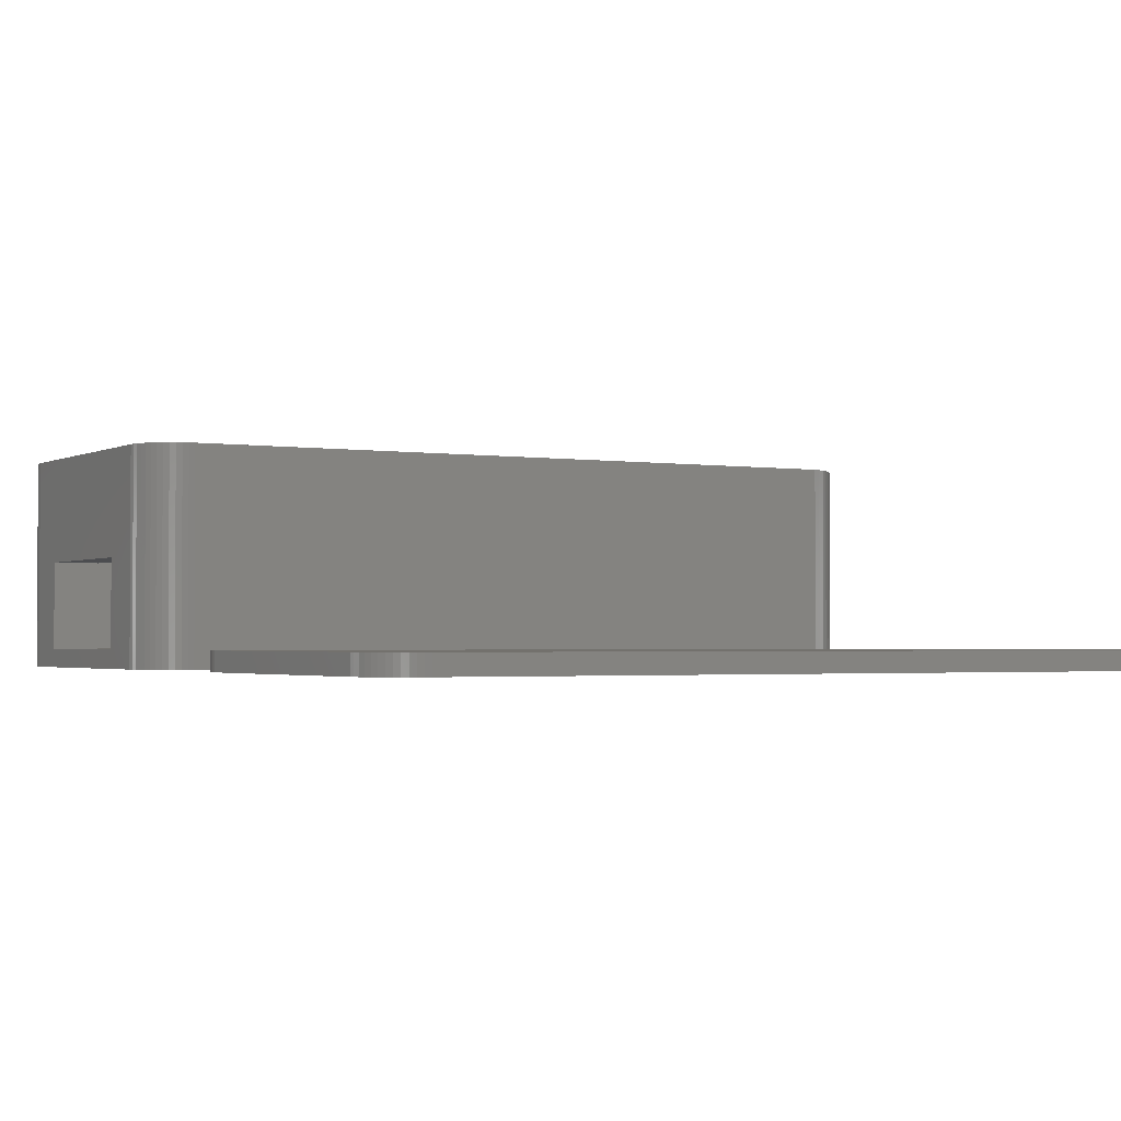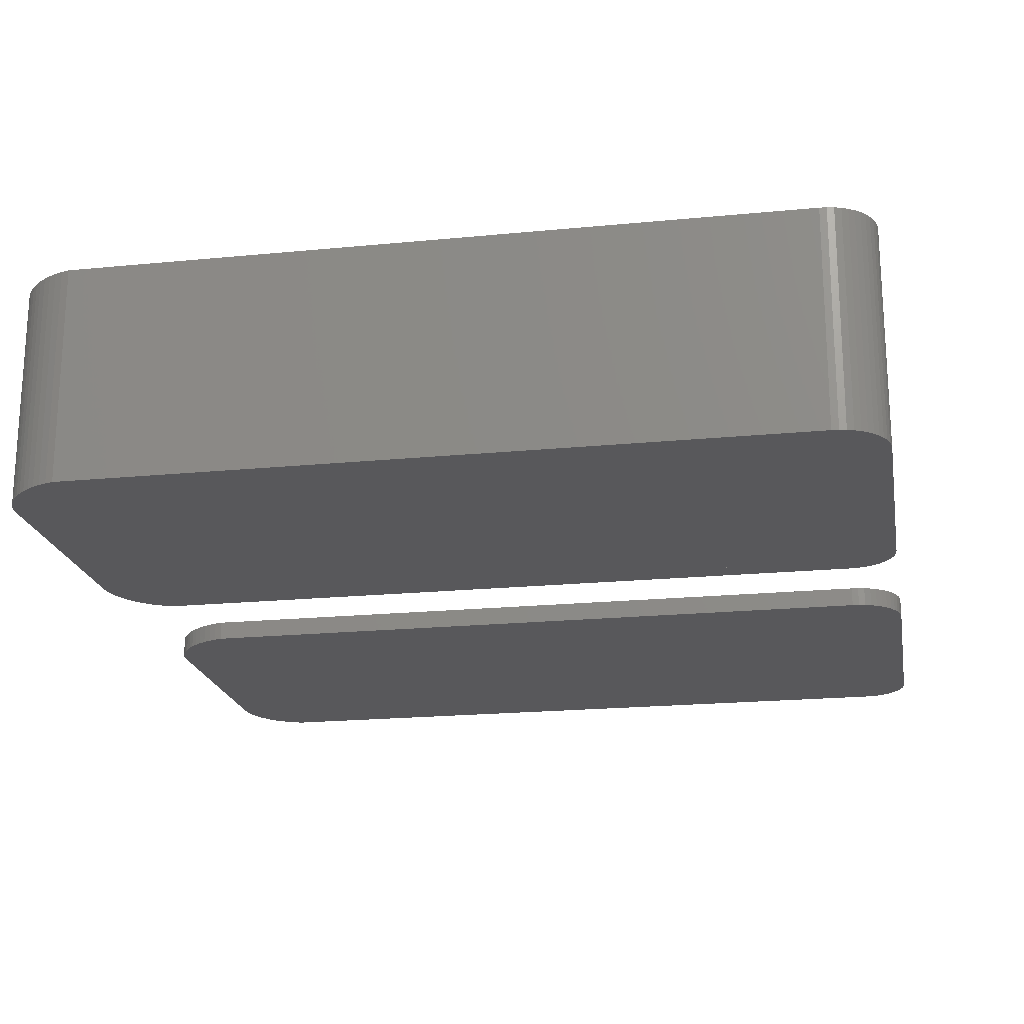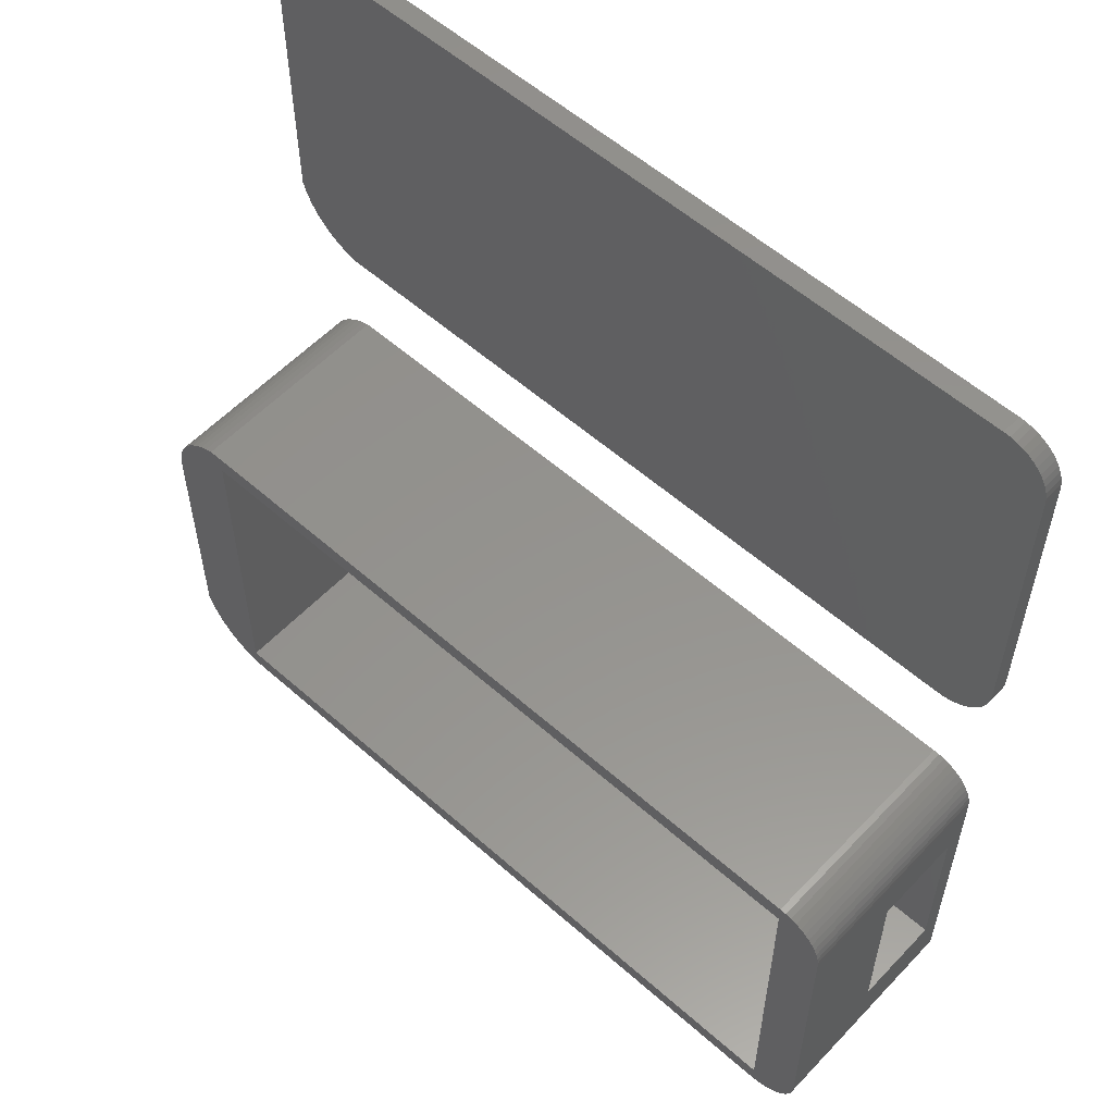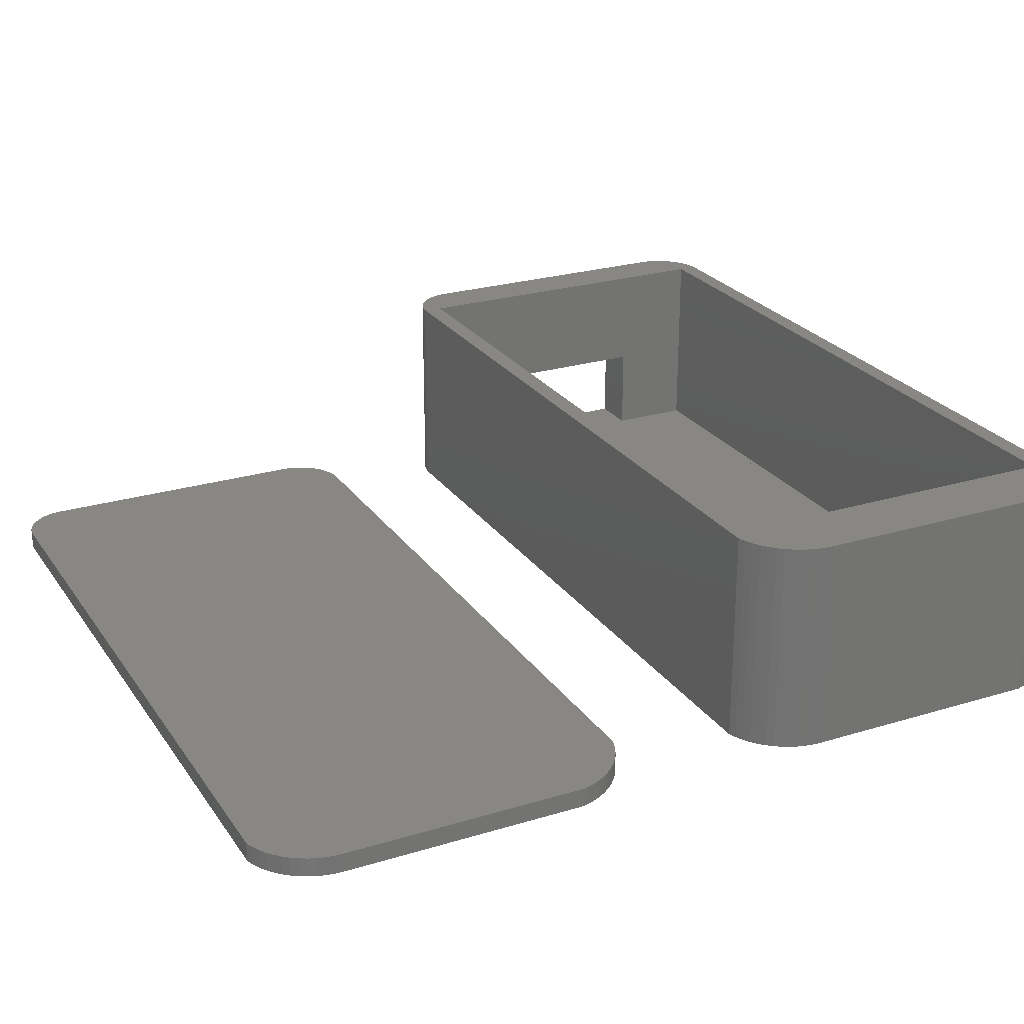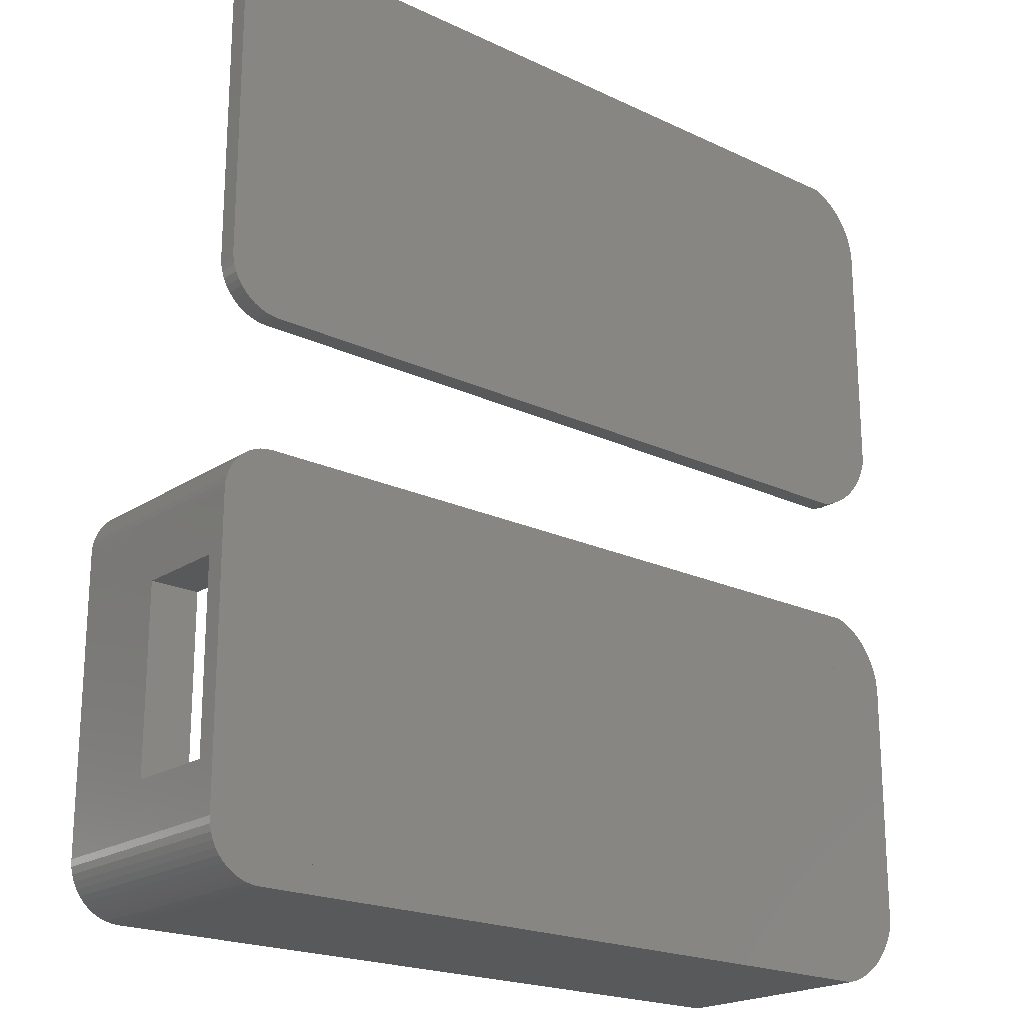
<metadata>
{"format":"stl","ext":"stl","renderer":"f3d","projection":"perspective","resolution":1024,"background":"white","views":[{"elev":-1.9,"azim":150.2,"up":"+Z"},{"elev":-20.1,"azim":10.2,"up":"+Z"},{"elev":56.5,"azim":42.7,"up":"+Y"},{"elev":24.8,"azim":-116.4,"up":"+Z"},{"elev":-20.7,"azim":139.6,"up":"+Y"}]}
</metadata>
<code>
# stl→obj: 234 verts, 474 faces
v 102.2 46.41 1.5
v 46.2 20.41 1.5
v 46.2 46.41 1.5
v 102.2 20.41 1.5
v 102.2 40.41 1.5
v 102.2 26.41 1.5
v 46.2 46.41 0
v 46.2 20.41 0
v 102.2 46.41 0
v 102.2 20.41 0
v 40.95 43.37 -7.05e-16
v 40.92 23.49 -7.05e-16
v 40.92 42.73 -7.05e-16
v 41.09 22.89 -7.05e-16
v 41.05 44 -7.05e-16
v 41.22 44.61 -7.05e-16
v 41.33 22.3 -7.05e-16
v 41.46 45.2 -7.05e-16
v 41.61 21.74 -7.05e-16
v 41.75 45.76 -7.05e-16
v 41.94 21.21 -7.05e-16
v 42.11 46.29 -7.05e-16
v 42.32 20.71 -7.05e-16
v 42.52 46.78 -7.05e-16
v 42.75 20.24 -7.05e-16
v 42.98 47.21 -7.05e-16
v 43.21 19.82 -7.05e-16
v 43.48 47.6 -7.05e-16
v 43.71 19.44 -7.05e-16
v 44.02 47.93 -7.05e-16
v 44.25 19.1 -7.05e-16
v 44.6 48.2 -7.05e-16
v 44.81 18.82 -7.05e-16
v 45.2 48.41 -7.05e-16
v 45.39 18.59 -7.05e-16
v 102.2 48.41 -7.05e-16
v 46 18.41 -7.05e-16
v 102.7 48.38 -7.05e-16
v 102.4 18.45 2.115e-15
v 102.9 18.55 2.115e-15
v 103.2 48.28 -7.05e-16
v 103.4 18.72 2.115e-15
v 103.6 48.13 -7.05e-16
v 103.9 18.95 2.115e-15
v 104.1 47.91 -7.05e-16
v 104.3 19.24 2.115e-15
v 104.5 47.64 -7.05e-16
v 104.7 19.59 2.115e-15
v 104.8 47.32 -7.05e-16
v 105.1 19.99 2.115e-15
v 105.1 46.95 -7.05e-16
v 105.4 20.43 2.115e-15
v 105.4 46.55 -7.05e-16
v 105.6 20.9 2.115e-15
v 105.6 46.11 -7.05e-16
v 105.8 21.4 2.115e-15
v 105.8 45.65 -7.05e-16
v 105.9 21.92 2.115e-15
v 105.9 45.17 -7.05e-16
v 105.9 22.45 2.115e-15
v 105.9 44.69 -7.05e-16
v 101.9 18.41 2.115e-15
v 40.92 42.73 17
v 40.92 23.49 17
v 46 18.41 17
v 101.9 18.41 17
v 105.9 26.41 1.5
v 105.9 22.45 17
v 105.9 40.41 1.5
v 105.9 40.41 3.738
v 105.9 40.41 8.575
v 105.9 26.41 8.575
v 105.9 44.69 17
v 45.2 48.41 17
v 102.2 48.41 17
v 46.2 19.91 17
v 46.2 19.91 1.5
v 46.2 46.91 17
v 46.2 46.91 1.5
v 102.2 19.91 17
v 102.4 18.45 17
v 102.2 46.91 17
v 102.7 48.38 17
v 102.9 18.55 17
v 103.2 48.28 17
v 103.4 18.72 17
v 103.6 48.13 17
v 103.9 18.95 17
v 104.1 47.91 17
v 104.3 19.24 17
v 104.5 47.64 17
v 104.7 19.59 17
v 104.8 47.32 17
v 105.1 19.99 17
v 105.1 46.95 17
v 105.4 20.43 17
v 105.4 46.55 17
v 105.6 20.9 17
v 105.6 46.11 17
v 105.8 21.4 17
v 105.8 45.65 17
v 105.9 21.92 17
v 105.9 45.17 17
v 41.09 22.89 17
v 40.95 43.37 17
v 41.05 44 17
v 41.22 44.61 17
v 41.33 22.3 17
v 41.46 45.2 17
v 41.61 21.74 17
v 41.75 45.76 17
v 41.94 21.21 17
v 42.11 46.29 17
v 42.32 20.71 17
v 42.52 46.78 17
v 42.75 20.24 17
v 42.98 47.21 17
v 43.21 19.82 17
v 43.48 47.6 17
v 43.71 19.44 17
v 44.02 47.93 17
v 44.25 19.1 17
v 44.6 48.2 17
v 44.81 18.82 17
v 45.39 18.59 17
v 102.2 26.41 8.575
v 102.2 19.91 1.5
v 102.2 40.41 8.575
v 102.2 40.41 3.738
v 102.2 46.91 1.5
v 41.13 83.3 0
v 41.1 63.42 0
v 41.1 82.66 0
v 41.28 62.82 0
v 41.24 83.92 0
v 41.41 84.54 0
v 41.51 62.23 0
v 41.64 85.13 0
v 41.79 61.67 0
v 41.94 85.69 0
v 42.13 61.14 0
v 42.29 86.22 0
v 42.51 60.64 0
v 42.7 86.7 0
v 42.93 60.17 0
v 43.16 87.14 0
v 43.4 59.75 0
v 43.66 87.53 0
v 43.9 59.37 0
v 44.21 87.86 0
v 44.43 59.03 0
v 44.78 88.13 0
v 44.99 58.75 0
v 45.38 88.34 0
v 45.58 58.52 0
v 102.4 88.34 0
v 46.18 58.34 0
v 102.1 58.34 0
v 102.6 58.37 0
v 102.9 88.31 0
v 103.1 58.48 0
v 103.3 88.21 0
v 103.6 58.65 0
v 103.8 88.06 0
v 104.1 58.88 0
v 104.2 87.84 0
v 104.5 59.17 0
v 104.6 87.57 0
v 104.9 59.52 0
v 105 87.25 0
v 105.3 59.92 0
v 105.3 86.88 0
v 105.6 60.36 0
v 105.6 86.48 0
v 105.8 60.83 0
v 105.8 86.04 0
v 106 61.33 0
v 106 85.58 0
v 106.1 61.85 0
v 106.1 85.1 0
v 106.1 62.37 0
v 106.1 84.62 0
v 41.28 62.82 1.5
v 41.1 82.66 1.5
v 41.1 63.42 1.5
v 41.13 83.3 1.5
v 41.24 83.92 1.5
v 41.41 84.54 1.5
v 41.51 62.23 1.5
v 41.64 85.13 1.5
v 41.79 61.67 1.5
v 41.94 85.69 1.5
v 42.13 61.14 1.5
v 42.29 86.22 1.5
v 42.51 60.64 1.5
v 42.7 86.7 1.5
v 42.93 60.17 1.5
v 43.16 87.14 1.5
v 43.4 59.75 1.5
v 43.66 87.53 1.5
v 43.9 59.37 1.5
v 44.21 87.86 1.5
v 44.43 59.03 1.5
v 44.78 88.13 1.5
v 44.99 58.75 1.5
v 45.38 88.34 1.5
v 45.58 58.52 1.5
v 102.4 88.34 1.5
v 46.18 58.34 1.5
v 102.1 58.34 1.5
v 102.6 58.37 1.5
v 102.9 88.31 1.5
v 103.1 58.48 1.5
v 103.3 88.21 1.5
v 103.6 58.65 1.5
v 103.8 88.06 1.5
v 104.1 58.88 1.5
v 104.2 87.84 1.5
v 104.5 59.17 1.5
v 104.6 87.57 1.5
v 104.9 59.52 1.5
v 105 87.25 1.5
v 105.3 59.92 1.5
v 105.3 86.88 1.5
v 105.6 60.36 1.5
v 105.6 86.48 1.5
v 105.8 60.83 1.5
v 105.8 86.04 1.5
v 106 61.33 1.5
v 106 85.58 1.5
v 106.1 61.85 1.5
v 106.1 85.1 1.5
v 106.1 62.37 1.5
v 106.1 84.62 1.5
f 1 2 3
f 2 1 4
f 4 1 5
f 4 5 6
f 7 2 8
f 2 7 3
f 1 7 9
f 7 1 3
f 6 10 4
f 10 6 9
f 9 6 5
f 9 5 1
f 2 10 8
f 10 2 4
f 11 12 13
f 12 11 14
f 14 11 15
f 14 15 16
f 14 16 17
f 17 16 18
f 17 18 19
f 19 18 20
f 19 20 21
f 21 20 22
f 21 22 23
f 23 22 24
f 23 24 25
f 25 24 26
f 25 26 27
f 27 26 28
f 27 28 29
f 29 28 30
f 29 30 31
f 31 30 32
f 31 32 33
f 33 32 34
f 33 34 35
f 35 34 7
f 7 34 36
f 35 7 37
f 7 36 9
f 9 36 38
f 9 38 10
f 10 38 39
f 39 38 40
f 40 38 41
f 40 41 42
f 42 41 43
f 42 43 44
f 44 43 45
f 44 45 46
f 46 45 47
f 46 47 48
f 48 47 49
f 48 49 50
f 50 49 51
f 50 51 52
f 52 51 53
f 52 53 54
f 54 53 55
f 54 55 56
f 56 55 57
f 56 57 58
f 58 57 59
f 58 59 60
f 60 59 61
f 37 8 62
f 8 37 7
f 62 8 10
f 62 10 39
f 8 9 7
f 9 8 10
f 63 12 64
f 12 63 13
f 62 65 37
f 65 62 66
f 60 67 68
f 67 60 61
f 67 61 69
f 69 61 70
f 70 61 71
f 68 72 73
f 72 68 67
f 73 72 71
f 73 71 61
f 74 36 34
f 36 74 75
f 2 76 77
f 76 2 78
f 78 2 3
f 78 3 79
f 65 76 78
f 76 65 66
f 76 66 80
f 80 66 81
f 80 81 82
f 82 81 75
f 75 81 83
f 83 81 84
f 83 84 85
f 85 84 86
f 85 86 87
f 87 86 88
f 87 88 89
f 89 88 90
f 89 90 91
f 91 90 92
f 91 92 93
f 93 92 94
f 93 94 95
f 95 94 96
f 95 96 97
f 97 96 98
f 97 98 99
f 99 98 100
f 99 100 101
f 101 100 102
f 101 102 103
f 103 102 68
f 103 68 73
f 104 63 64
f 63 104 105
f 105 104 106
f 106 104 107
f 107 104 108
f 107 108 109
f 109 108 110
f 109 110 111
f 111 110 112
f 111 112 113
f 113 112 114
f 113 114 115
f 115 114 116
f 115 116 117
f 117 116 118
f 117 118 119
f 119 118 120
f 119 120 121
f 121 120 122
f 121 122 123
f 123 122 124
f 123 124 74
f 74 124 125
f 74 125 78
f 74 78 75
f 78 125 65
f 75 78 82
f 65 35 37
f 35 65 125
f 125 33 35
f 33 125 124
f 124 31 33
f 31 124 122
f 122 29 31
f 29 122 120
f 120 27 29
f 27 120 118
f 118 25 27
f 25 118 116
f 114 25 116
f 25 114 23
f 112 23 114
f 23 112 21
f 110 21 112
f 21 110 19
f 108 19 110
f 19 108 17
f 104 17 108
f 17 104 14
f 64 14 104
f 14 64 12
f 105 13 63
f 13 105 11
f 106 11 105
f 11 106 15
f 107 15 106
f 15 107 16
f 109 16 107
f 16 109 18
f 111 18 109
f 18 111 20
f 113 20 111
f 20 113 22
f 115 22 113
f 22 115 24
f 115 26 24
f 26 115 117
f 117 28 26
f 28 117 119
f 119 30 28
f 30 119 121
f 121 32 30
f 32 121 123
f 123 34 32
f 34 123 74
f 75 38 36
f 38 75 83
f 83 41 38
f 41 83 85
f 85 43 41
f 43 85 87
f 87 45 43
f 45 87 89
f 89 47 45
f 47 89 91
f 91 49 47
f 49 91 93
f 49 95 51
f 95 49 93
f 51 97 53
f 97 51 95
f 53 99 55
f 99 53 97
f 55 101 57
f 101 55 99
f 57 103 59
f 103 57 101
f 59 73 61
f 73 59 103
f 60 102 58
f 102 60 68
f 58 100 56
f 100 58 102
f 56 98 54
f 98 56 100
f 54 96 52
f 96 54 98
f 52 94 50
f 94 52 96
f 50 92 48
f 92 50 94
f 92 46 48
f 46 92 90
f 90 44 46
f 44 90 88
f 88 42 44
f 42 88 86
f 86 40 42
f 40 86 84
f 84 39 40
f 39 84 81
f 81 62 39
f 62 81 66
f 80 126 127
f 126 80 82
f 127 126 4
f 126 82 128
f 128 82 129
f 129 82 5
f 5 82 1
f 1 82 130
f 6 4 126
f 67 5 6
f 5 67 69
f 126 67 6
f 67 126 72
f 71 126 128
f 126 71 72
f 71 129 70
f 129 71 128
f 70 5 69
f 5 70 129
f 131 132 133
f 132 131 134
f 134 131 135
f 134 135 136
f 134 136 137
f 137 136 138
f 137 138 139
f 139 138 140
f 139 140 141
f 141 140 142
f 141 142 143
f 143 142 144
f 143 144 145
f 145 144 146
f 145 146 147
f 147 146 148
f 147 148 149
f 149 148 150
f 149 150 151
f 151 150 152
f 151 152 153
f 153 152 154
f 153 154 155
f 155 154 156
f 155 156 157
f 157 156 158
f 158 156 159
f 159 156 160
f 159 160 161
f 161 160 162
f 161 162 163
f 163 162 164
f 163 164 165
f 165 164 166
f 165 166 167
f 167 166 168
f 167 168 169
f 169 168 170
f 169 170 171
f 171 170 172
f 171 172 173
f 173 172 174
f 173 174 175
f 175 174 176
f 175 176 177
f 177 176 178
f 177 178 179
f 179 178 180
f 179 180 181
f 181 180 182
f 183 184 185
f 184 183 186
f 186 183 187
f 187 183 188
f 188 183 189
f 188 189 190
f 190 189 191
f 190 191 192
f 192 191 193
f 192 193 194
f 194 193 195
f 194 195 196
f 196 195 197
f 196 197 198
f 198 197 199
f 198 199 200
f 200 199 201
f 200 201 202
f 202 201 203
f 202 203 204
f 204 203 205
f 204 205 206
f 206 205 207
f 206 207 208
f 208 207 209
f 208 209 210
f 208 210 211
f 208 211 212
f 212 211 213
f 212 213 214
f 214 213 215
f 214 215 216
f 216 215 217
f 216 217 218
f 218 217 219
f 218 219 220
f 220 219 221
f 220 221 222
f 222 221 223
f 222 223 224
f 224 223 225
f 224 225 226
f 226 225 227
f 226 227 228
f 228 227 229
f 228 229 230
f 230 229 231
f 230 231 232
f 232 231 233
f 232 233 234
f 206 156 154
f 156 206 208
f 208 160 156
f 160 208 212
f 212 162 160
f 162 212 214
f 214 164 162
f 164 214 216
f 216 166 164
f 166 216 218
f 218 168 166
f 168 218 220
f 220 170 168
f 170 220 222
f 170 224 172
f 224 170 222
f 172 226 174
f 226 172 224
f 174 228 176
f 228 174 226
f 176 230 178
f 230 176 228
f 178 232 180
f 232 178 230
f 180 234 182
f 234 180 232
f 182 233 181
f 233 182 234
f 181 231 179
f 231 181 233
f 179 229 177
f 229 179 231
f 177 227 175
f 227 177 229
f 175 225 173
f 225 175 227
f 173 223 171
f 223 173 225
f 171 221 169
f 221 171 223
f 221 167 169
f 167 221 219
f 219 165 167
f 165 219 217
f 217 163 165
f 163 217 215
f 215 161 163
f 161 215 213
f 213 159 161
f 159 213 211
f 211 158 159
f 158 211 210
f 210 157 158
f 157 210 209
f 209 155 157
f 155 209 207
f 207 153 155
f 153 207 205
f 205 151 153
f 151 205 203
f 203 149 151
f 149 203 201
f 201 147 149
f 147 201 199
f 199 145 147
f 145 199 197
f 195 145 197
f 145 195 143
f 193 143 195
f 143 193 141
f 191 141 193
f 141 191 139
f 189 139 191
f 139 189 137
f 183 137 189
f 137 183 134
f 185 134 183
f 134 185 132
f 184 132 185
f 132 184 133
f 186 133 184
f 133 186 131
f 187 131 186
f 131 187 135
f 188 135 187
f 135 188 136
f 190 136 188
f 136 190 138
f 192 138 190
f 138 192 140
f 194 140 192
f 140 194 142
f 196 142 194
f 142 196 144
f 196 146 144
f 146 196 198
f 198 148 146
f 148 198 200
f 200 150 148
f 150 200 202
f 202 152 150
f 152 202 204
f 204 154 152
f 154 204 206
f 76 127 77
f 127 76 80
f 127 2 77
f 2 127 4
f 82 79 130
f 79 82 78
f 1 79 3
f 79 1 130

</code>
